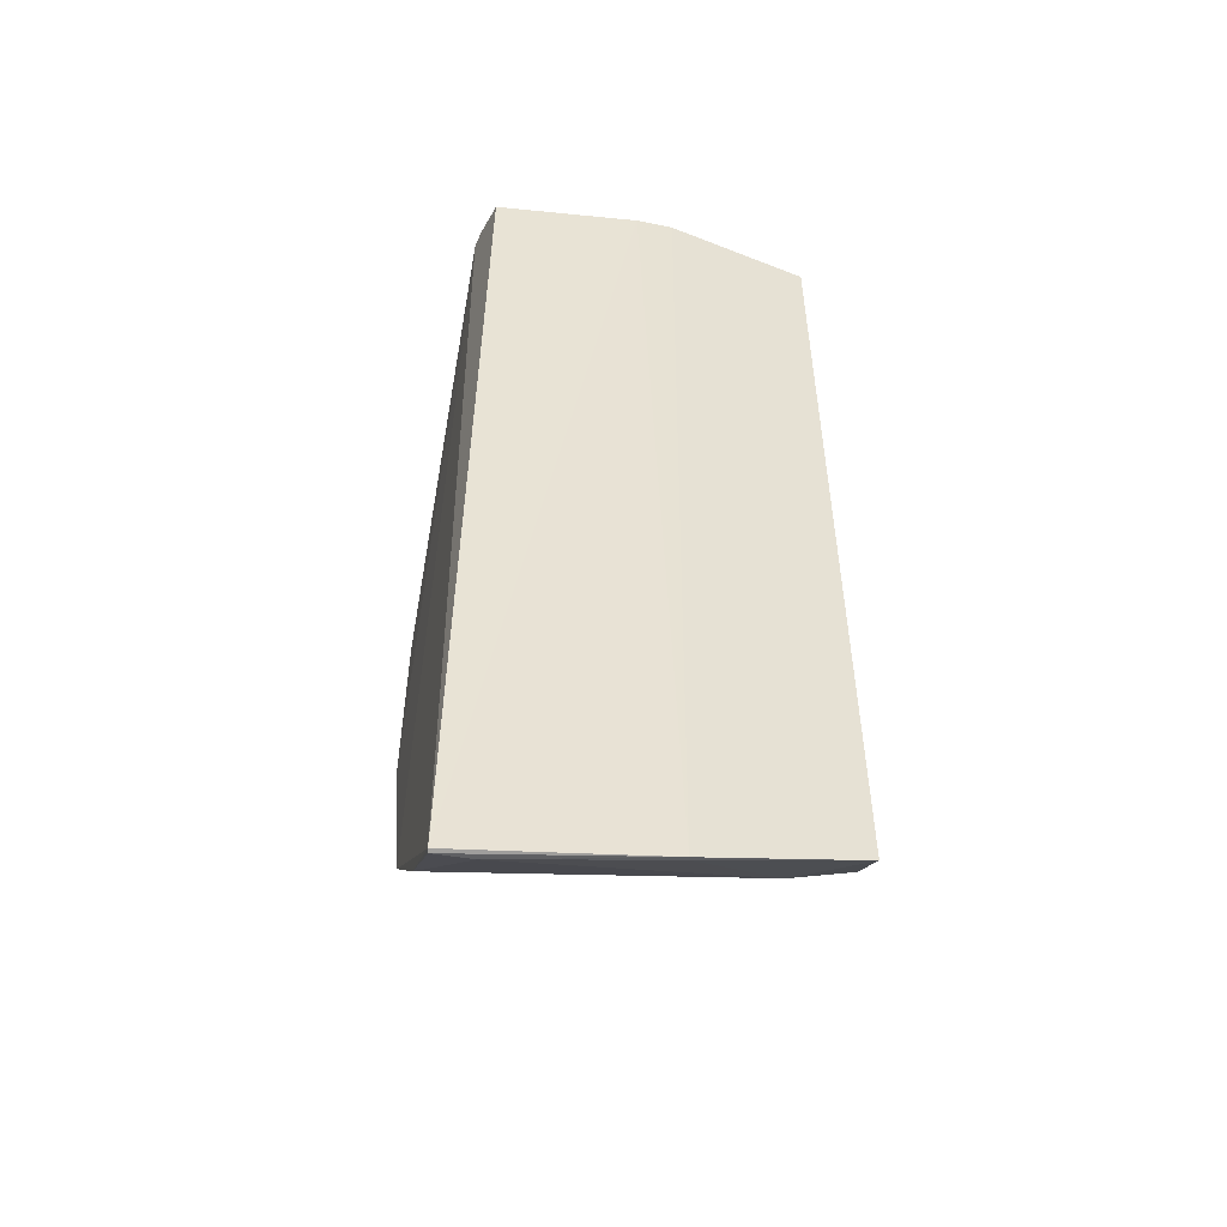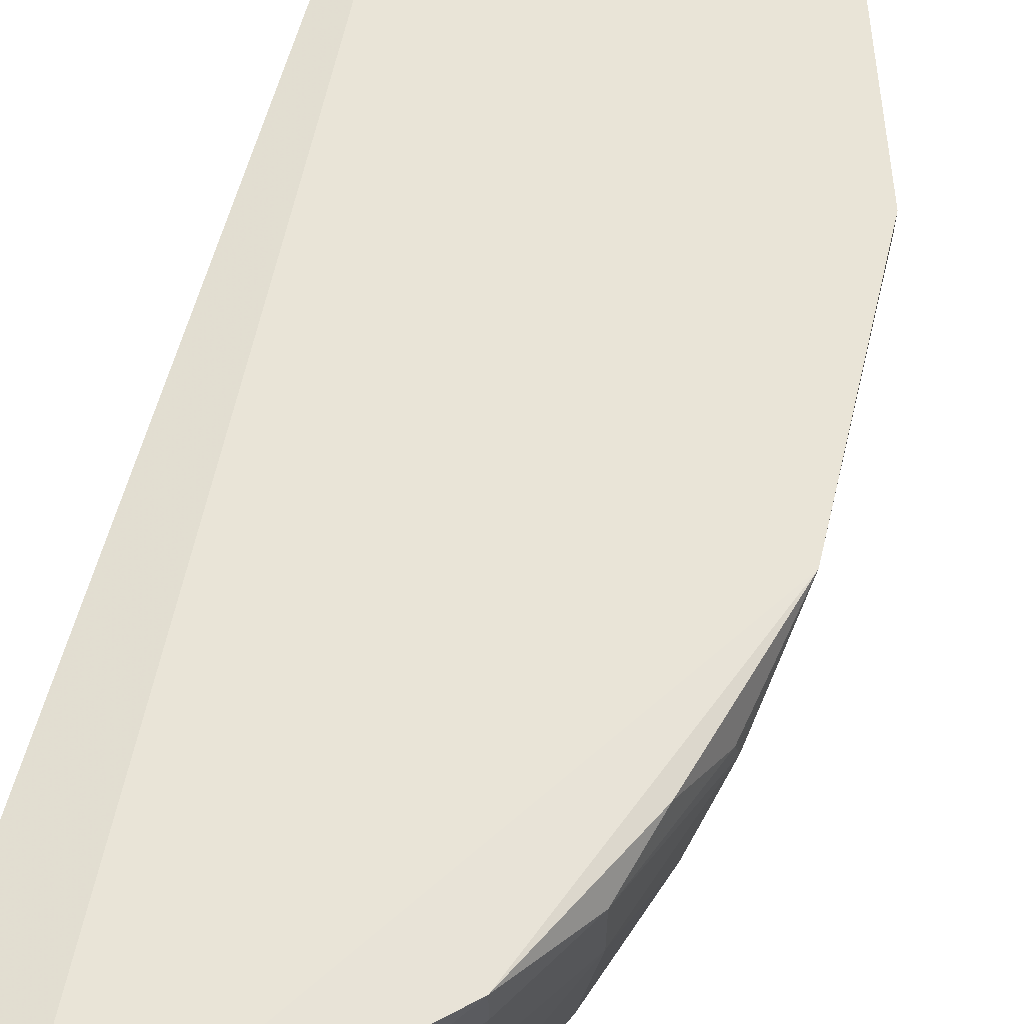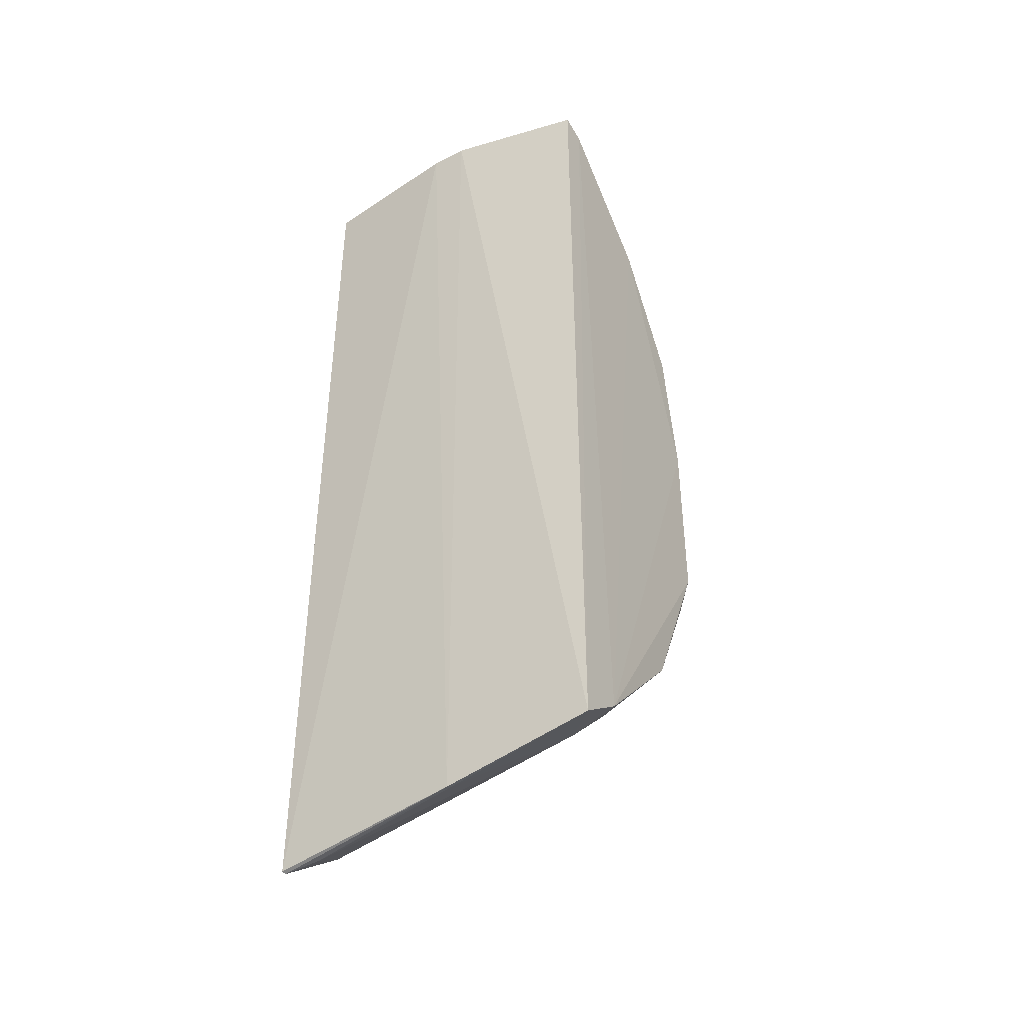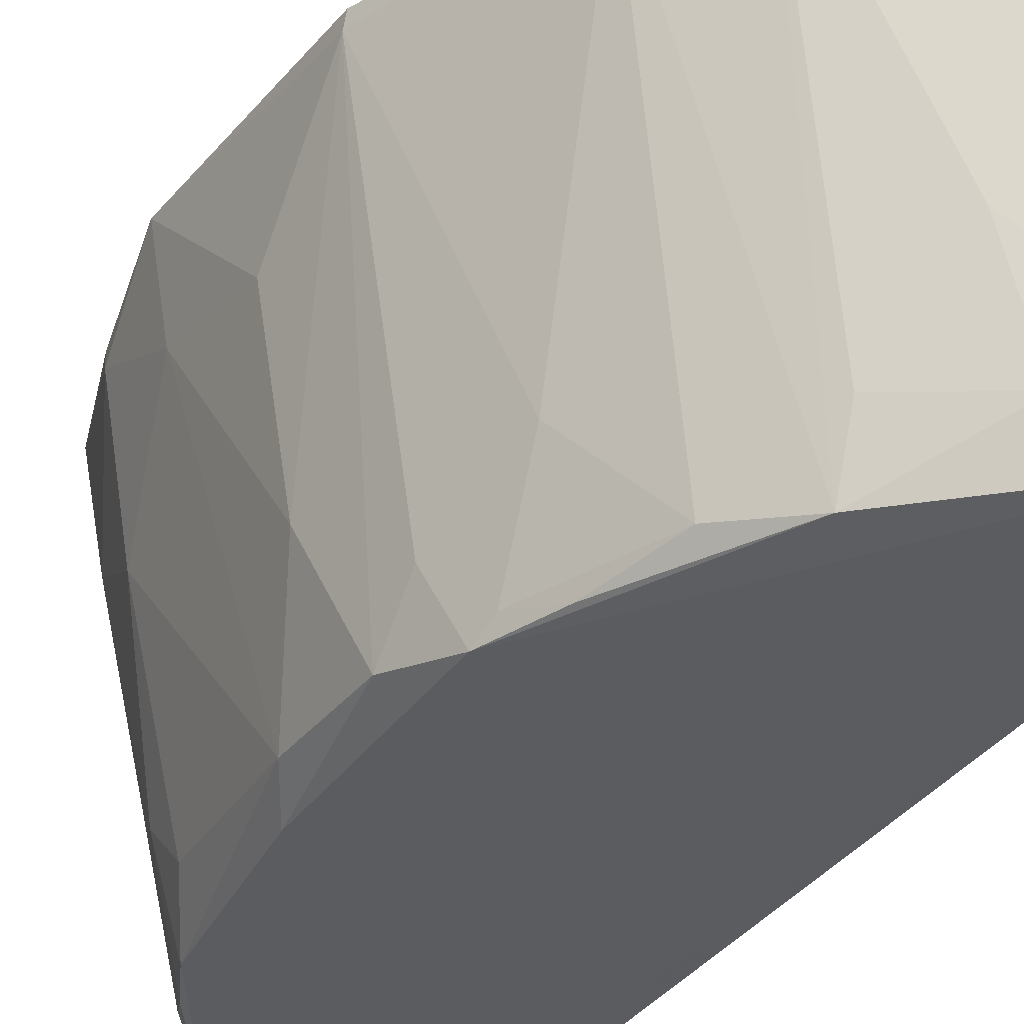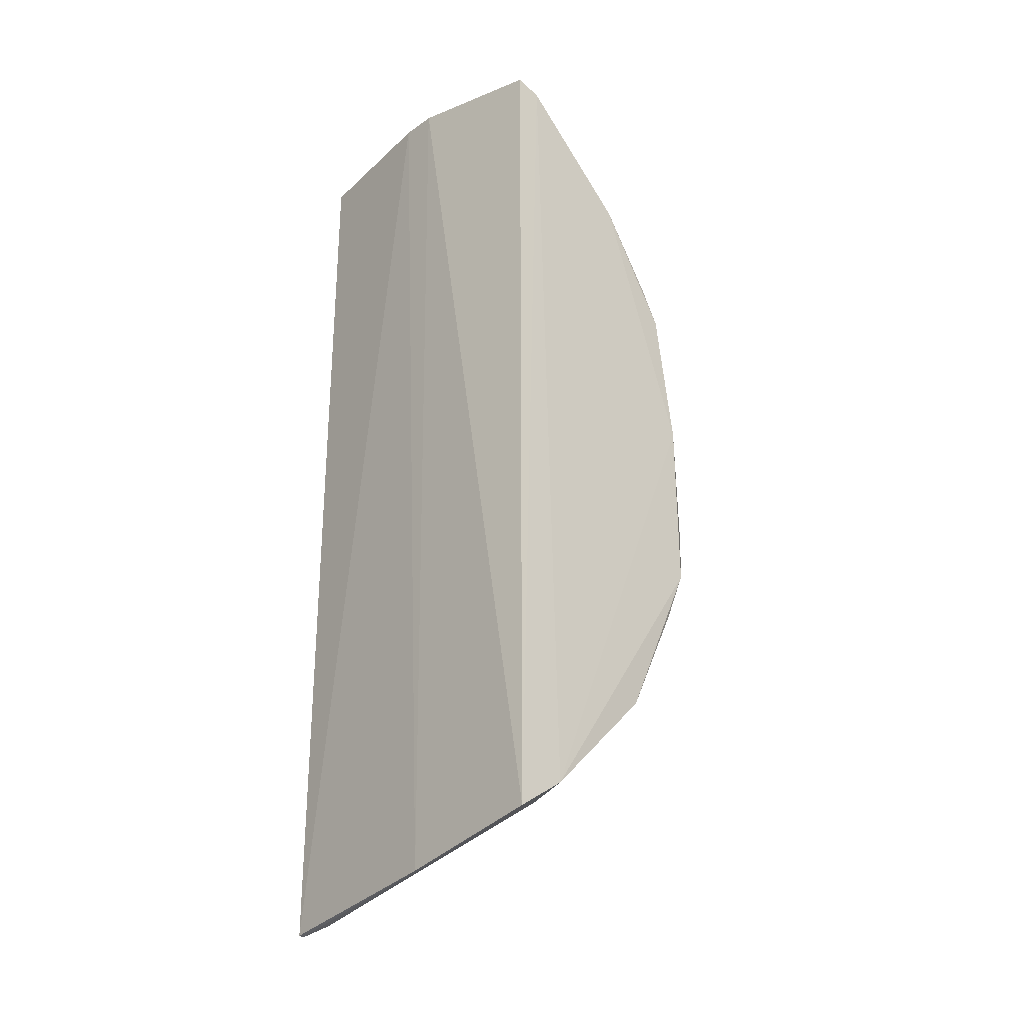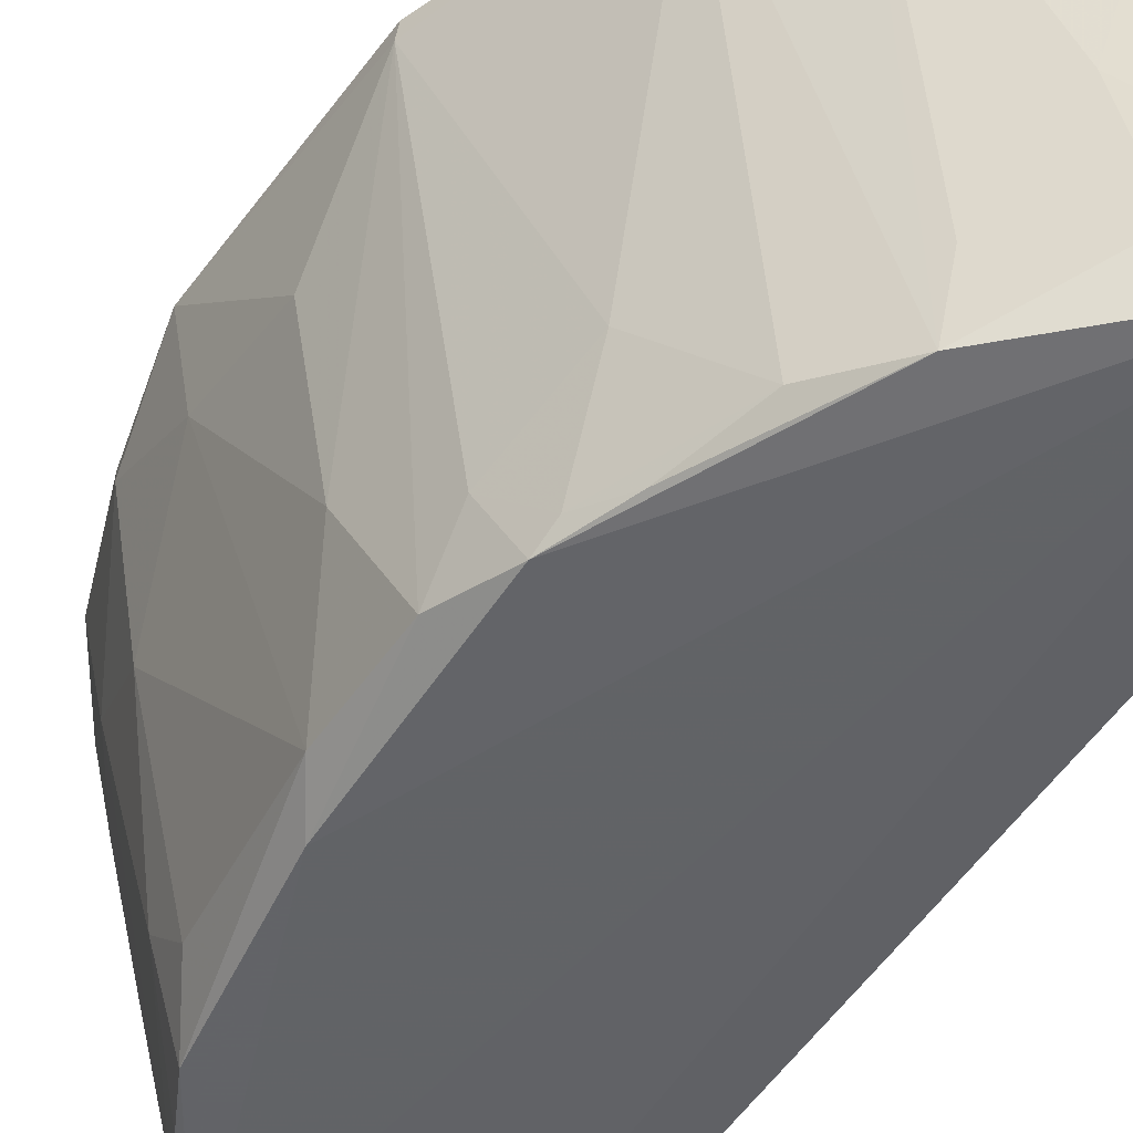
<metadata>
{"format":"obj","ext":"obj","renderer":"f3d","projection":"perspective","resolution":1024,"background":"white","views":[{"elev":-50.3,"azim":76.6,"up":"+Y"},{"elev":60.8,"azim":-164.3,"up":"+Z"},{"elev":-41.0,"azim":121.7,"up":"+Y"},{"elev":-34.5,"azim":-30.6,"up":"+Z"},{"elev":-28.0,"azim":136.5,"up":"+Y"},{"elev":-50.8,"azim":-32.1,"up":"+Z"}]}
</metadata>
<code>
v -0.2074 -0.3776 -0.2339
v -0.1941 -0.3367 -0.4995
v -0.1874 0.3501 -0.3562
v -0.2345 0.3611 -0.2343
v -0.4356 0.05628 -0.233
v -0.2002 0.347 -0.2406
v -0.1955 -0.3585 -0.3831
v -0.3861 -0.2053 -0.2337
v -0.2466 0.3579 -0.2318
v -0.3624 0.1495 -0.4969
v -0.2045 -0.3766 -0.2331
v -0.2463 -0.3124 -0.4581
v -0.1865 0.349 -0.3856
v -0.3921 -0.05233 -0.4876
v -0.3987 0.1885 -0.2478
v -0.3538 -0.2548 -0.2316
v -0.2099 -0.3739 -0.2622
v -0.1958 0.329 -0.4975
v -0.4286 -0.08572 -0.2402
v -0.3921 0.01641 -0.4846
v -0.3194 -0.2244 -0.4968
v -0.4081 0.1186 -0.352
v -0.3711 0.2329 -0.2348
v -0.4285 -0.08896 -0.2316
v -0.2696 -0.3344 -0.2329
v -0.1987 -0.3576 -0.3835
v -0.3049 0.24 -0.4979
v -0.2359 0.352 -0.2906
v -0.3778 -0.1392 -0.4287
v -0.4265 -0.0202 -0.3091
v -0.3775 0.04061 -0.498
v -0.2743 -0.2828 -0.4687
v -0.3947 0.1721 -0.32
v -0.4248 0.115 -0.2638
v -0.4267 0.05413 -0.2938
v -0.3787 0.1216 -0.4712
v -0.41 0.1507 -0.2366
v -0.232 -0.3109 -0.4999
v -0.3277 0.2765 -0.2727
v -0.2748 0.2927 -0.4275
v -0.3919 -0.08058 -0.4576
v -0.346 -0.184 -0.4865
v -0.4099 -0.02133 -0.4133
v -0.3793 -0.09567 -0.4978
v -0.2925 -0.2802 -0.3989
v -0.3188 -0.2374 -0.4574
v -0.3788 0.148 -0.4436
v -0.3704 0.2306 -0.2616
v -0.4234 0.1183 -0.253
v -0.2157 0.3227 -0.498
v -0.2889 0.3125 -0.2794
v -0.3198 0.2613 -0.368
v -0.3631 -0.1366 -0.496
v -0.3373 0.2024 -0.4859
v -0.2592 0.2904 -0.4873
v -0.2287 0.3226 -0.4571
v -0.3068 0.2466 -0.4724
v -0.3764 -0.1095 -0.4884
v -0.3481 0.1785 -0.4959
v -0.3645 0.2198 -0.3221
v -0.3488 0.2168 -0.3966
f 6 3 4
f 9 6 4
f 11 3 6
f 11 7 3
f 11 1 7
f 11 6 9
f 13 7 2
f 13 3 7
f 13 4 3
f 16 11 9
f 17 7 1
f 18 13 2
f 21 16 8
f 23 5 9
f 24 16 9
f 24 9 5
f 24 8 16
f 24 19 8
f 24 5 19
f 25 1 11
f 25 11 16
f 25 17 1
f 25 12 17
f 26 17 12
f 26 12 2
f 26 2 7
f 26 7 17
f 28 9 4
f 28 4 13
f 28 13 18
f 29 8 19
f 30 19 5
f 31 20 10
f 31 14 20
f 31 10 27
f 34 33 22
f 34 15 33
f 35 22 20
f 35 34 22
f 35 5 34
f 35 30 5
f 36 10 20
f 36 20 22
f 37 23 15
f 37 5 23
f 38 31 27
f 38 32 21
f 38 2 12
f 38 12 32
f 39 23 9
f 41 29 19
f 41 19 14
f 42 21 8
f 42 8 29
f 43 14 19
f 43 19 30
f 43 20 14
f 43 35 20
f 43 30 35
f 44 14 31
f 44 41 14
f 44 38 21
f 44 31 38
f 45 32 12
f 45 25 16
f 45 12 25
f 46 16 21
f 46 21 32
f 46 45 16
f 46 32 45
f 47 22 33
f 47 36 22
f 47 10 36
f 48 33 15
f 48 15 23
f 48 23 39
f 49 34 5
f 49 5 37
f 49 37 15
f 49 15 34
f 50 38 27
f 50 18 2
f 50 2 38
f 50 28 18
f 50 9 28
f 51 40 39
f 51 39 9
f 51 9 40
f 52 39 40
f 52 48 39
f 53 44 21
f 53 21 42
f 54 47 33
f 55 50 27
f 56 40 9
f 56 9 50
f 56 55 40
f 56 50 55
f 57 52 40
f 57 48 52
f 57 27 54
f 57 55 27
f 57 40 55
f 58 53 42
f 58 42 29
f 58 44 53
f 58 29 41
f 58 41 44
f 59 54 27
f 59 27 10
f 59 10 47
f 59 47 54
f 60 54 33
f 60 33 48
f 60 48 57
f 61 60 57
f 61 57 54
f 61 54 60

</code>
